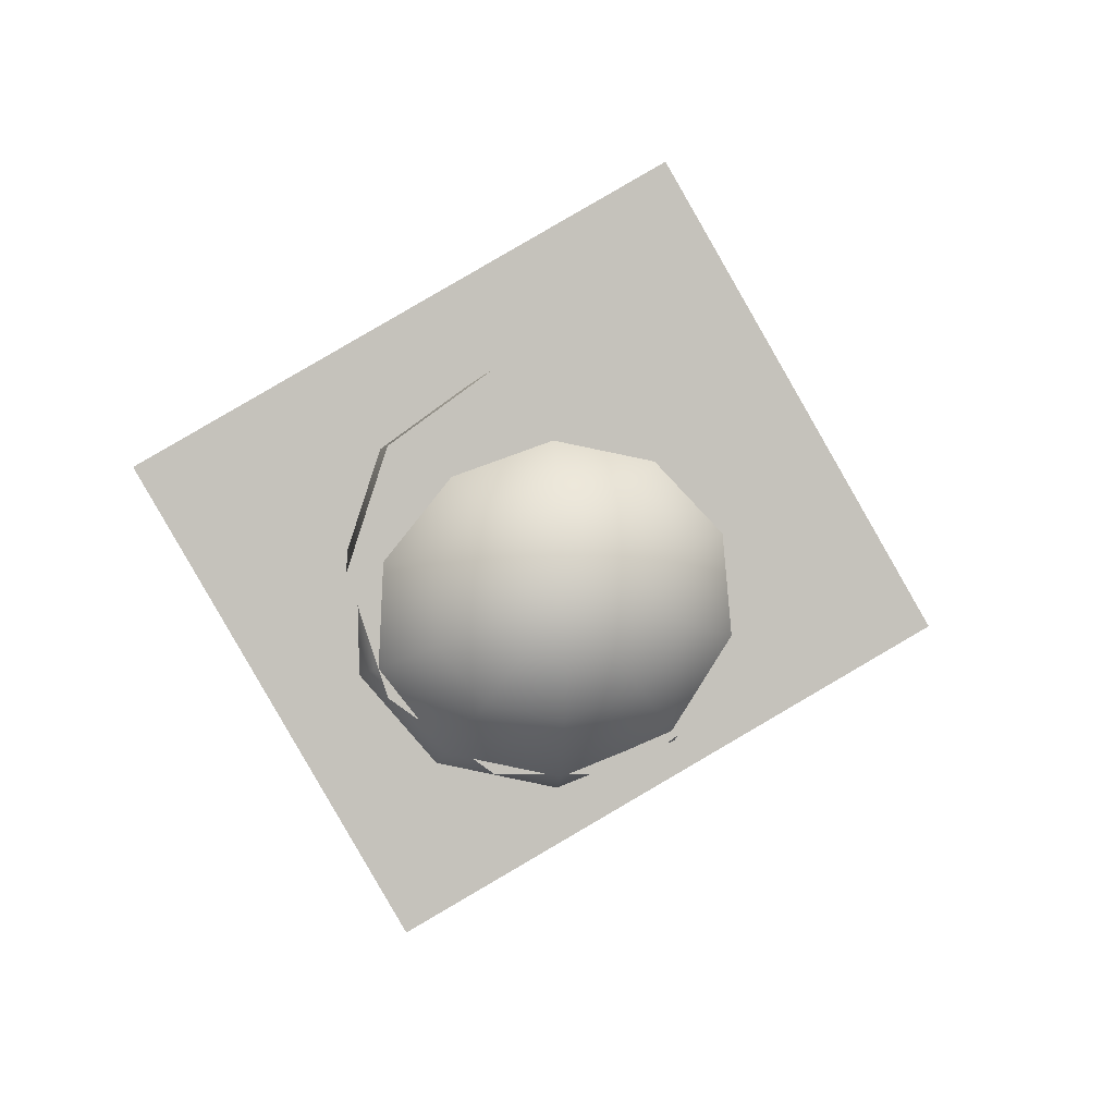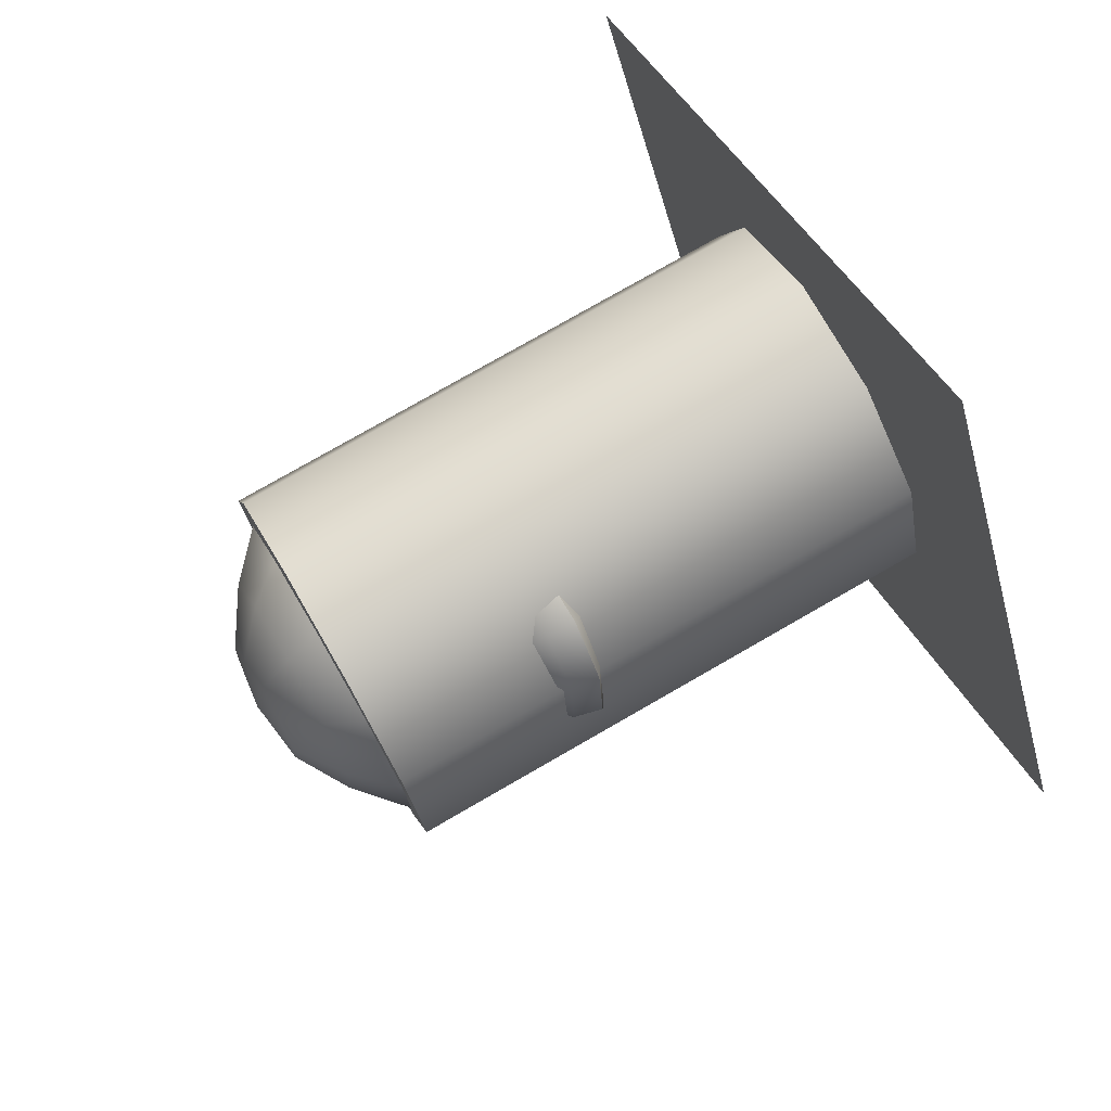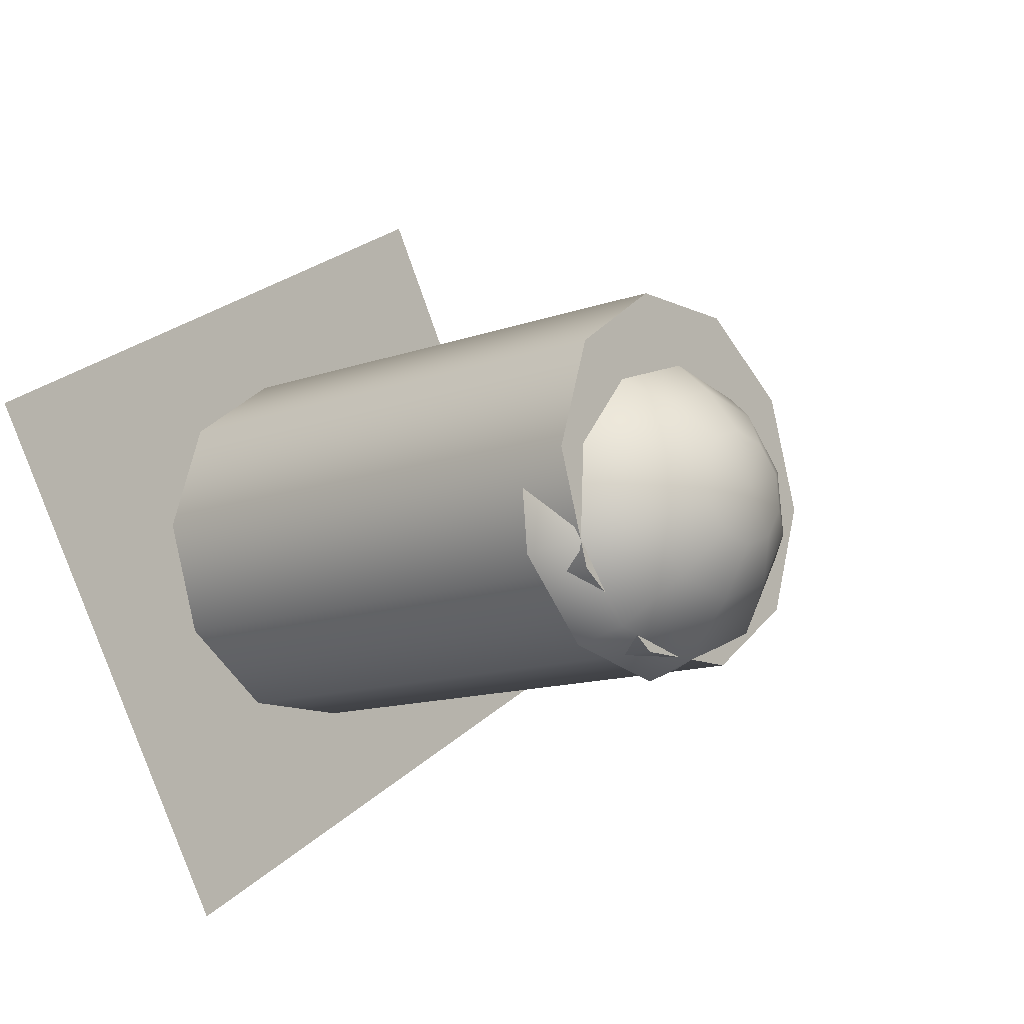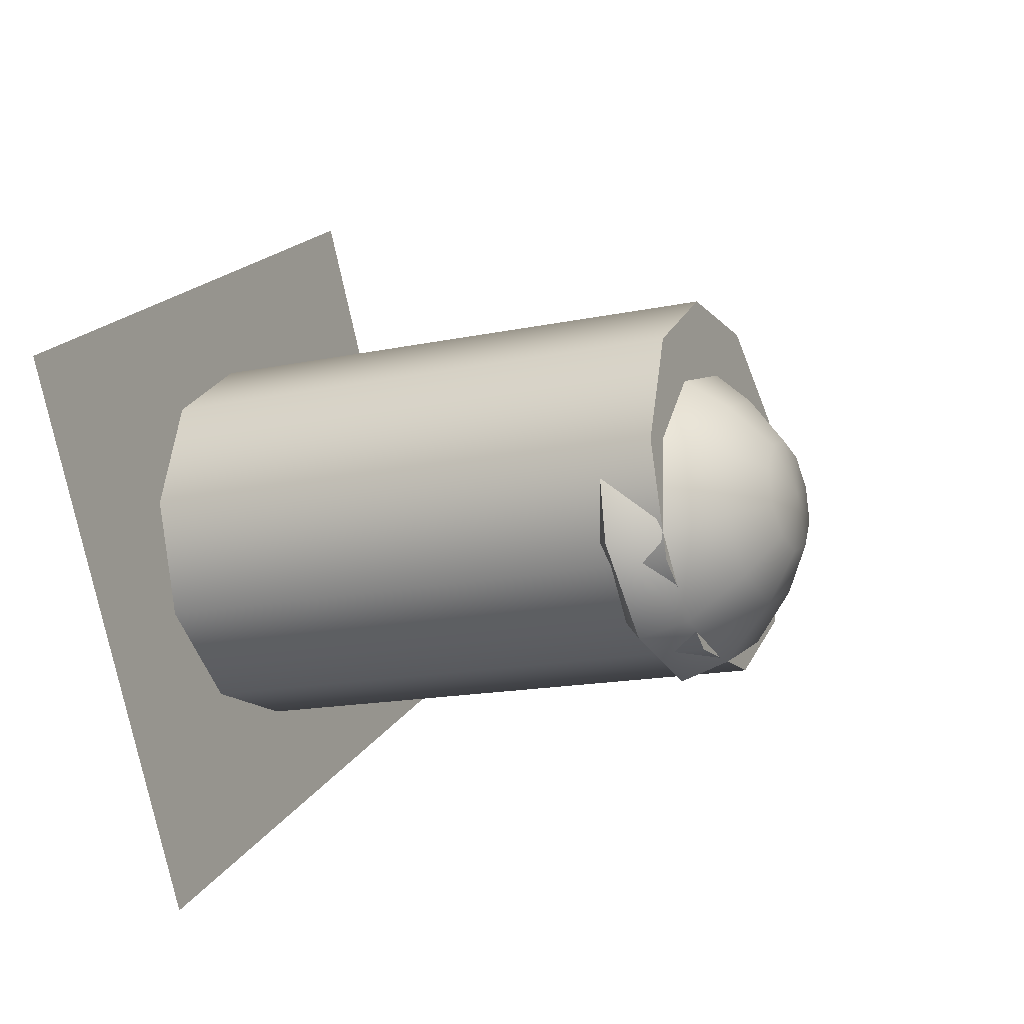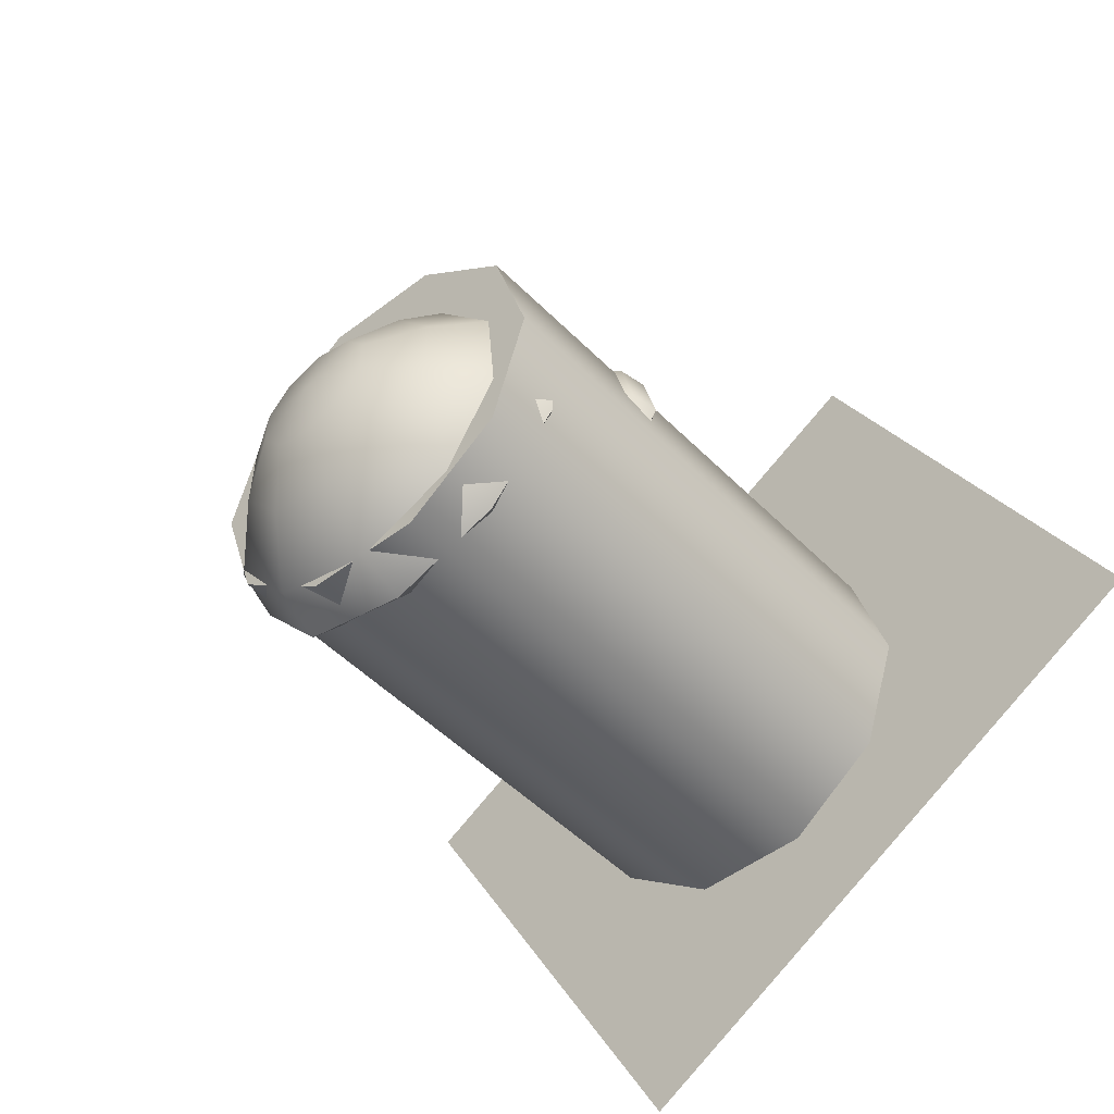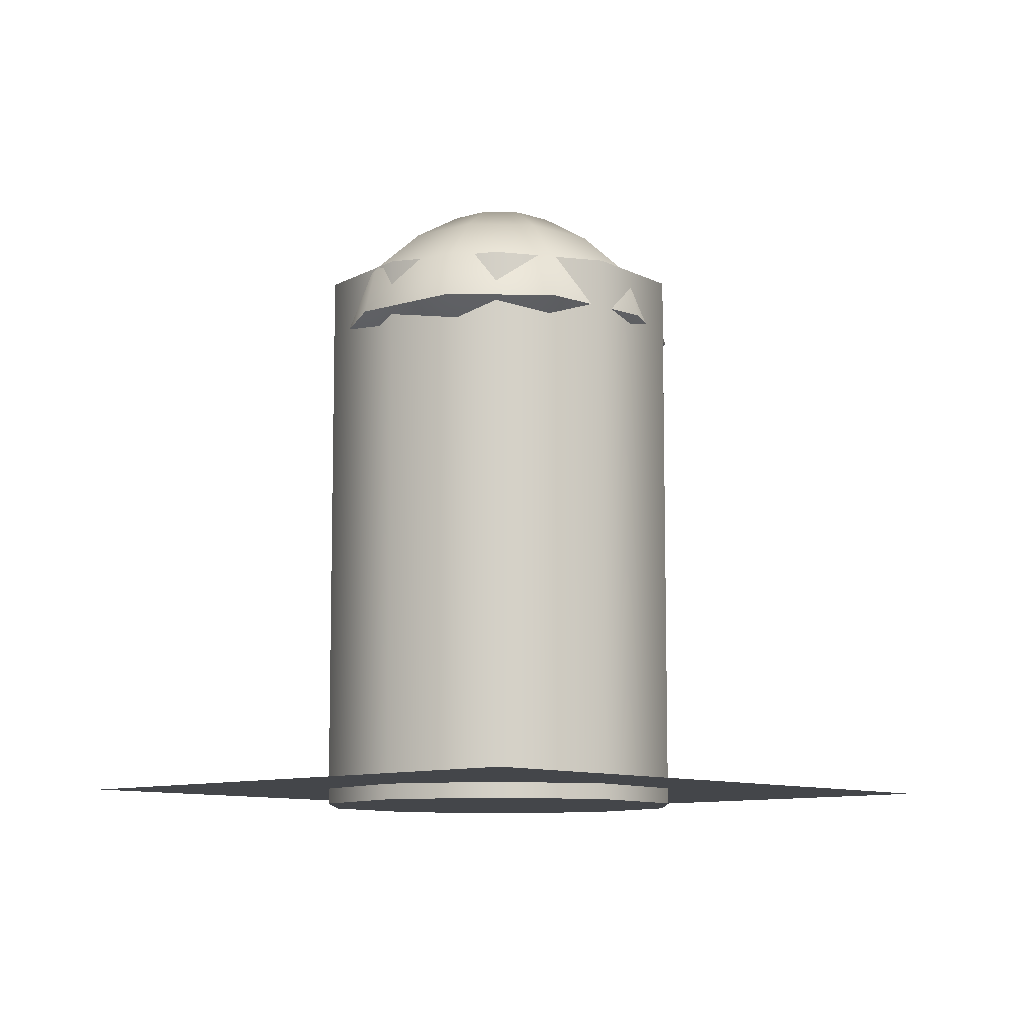
<metadata>
{"format":"obj","ext":"obj","renderer":"f3d","projection":"perspective","resolution":1024,"background":"white","views":[{"elev":2.0,"azim":-4.4,"up":"+Y"},{"elev":76.6,"azim":60.0,"up":"+Y"},{"elev":-12.1,"azim":-48.6,"up":"+Y"},{"elev":-14.8,"azim":-64.7,"up":"+Y"},{"elev":-47.4,"azim":41.2,"up":"+Y"},{"elev":-9.6,"azim":-17.2,"up":"+Z"}]}
</metadata>
<code>
v 0.5581 -0.395 0
v 0.8213 -0.03098 0
v 1.024 -0.09618 1.164
v 0.6834 -0.5666 1.164
v 0.8203 0.4182 0
v 1.022 0.4843 1.164
v 0.5555 0.781 0
v 0.68 0.9532 1.164
v 0.128 0.9189 0
v 0.1275 1.131 1.164
v -0.2989 0.7791 0
v -0.4242 0.9507 1.164
v -0.5621 0.4151 0
v -0.7643 0.4804 1.164
v -0.5611 -0.03404 0
v -0.763 -0.1001 1.164
v -0.2963 -0.3968 0
v -0.4208 -0.569 1.164
v 0.1312 -0.5347 0
v 0.1317 -0.7472 1.164
v 1.104 -0.1223 1.231
v 0.7335 -0.6352 1.231
v 1.103 0.5108 1.231
v 0.7298 1.022 1.231
v 0.1273 1.216 1.231
v -0.4743 1.019 1.231
v -0.8452 0.5064 1.231
v -0.8438 -0.1266 1.231
v -0.4706 -0.6379 1.231
v 0.1319 -0.8321 1.231
v 1.104 -0.1223 1.738
v 0.7335 -0.6352 1.738
v 1.103 0.5108 1.738
v 0.7298 1.022 1.738
v 0.1273 1.216 1.738
v -0.4743 1.019 1.738
v -0.8452 0.5064 1.738
v -0.8438 -0.1266 1.738
v -0.4706 -0.6379 1.738
v 0.1319 -0.8321 1.738
v -0.1063 0.1874 1.589
v -0.2221 0.02396 1.552
v -0.4515 -0.2048 2.446
v -0.291 0.02185 2.478
v -0.1279 -0.167 1.541
v -0.334 -0.4581 2.429
v 0.08351 -0.1924 1.552
v -0.0561 -0.4847 2.446
v 0.1992 -0.0289 1.589
v 0.1044 -0.258 2.478
v 0.1036 0.16 1.615
v -0.01305 -0.004746 2.495
v -0.5511 -0.2233 3.181
v -0.3463 0.06605 3.111
v -0.3981 -0.5487 3.216
v -0.04037 -0.5848 3.181
v 0.1644 -0.2955 3.111
v 0.01149 0.02993 3.076
v -0.4488 -0.1462 3.646
v -0.2672 0.1103 3.682
v -0.316 -0.4327 3.628
v -0.001661 -0.4627 3.646
v 0.1799 -0.2062 3.682
v 0.04713 0.08027 3.7
v -0.929 -1.299 3.778
v -0.1153 -1.474 3.784
v -0.1163 -1.357 4.146
v -0.8713 -1.195 4.14
v 0.6838 -1.163 3.759
v 0.6284 -1.069 4.123
v 1.171 -0.4892 3.712
v 1.078 -0.4433 4.079
v 1.152 0.2942 3.661
v 1.061 0.2825 4.032
v 0.6377 0.8864 3.625
v 0.5843 0.8308 3.999
v -0.176 1.061 3.618
v -0.1707 0.9921 3.993
v -0.9781 0.7519 3.643
v -0.9154 0.7049 4.016
v -1.462 0.07652 3.691
v -1.365 0.07887 4.06
v -1.444 -0.7069 3.742
v -1.348 -0.6469 4.107
v -0.123 -0.9476 4.497
v -0.6309 -0.839 4.492
v 0.3779 -0.7544 4.481
v 0.6805 -0.3333 4.452
v 0.6692 0.155 4.42
v 0.3483 0.5238 4.397
v -0.1596 0.6323 4.393
v -0.6605 0.4391 4.409
v -0.9631 0.018 4.438
v -0.9518 -0.4702 4.47
v -0.13 -0.5697 4.709
v -0.4049 -0.5109 4.707
v 0.1411 -0.4651 4.701
v 0.3048 -0.2372 4.685
v 0.2987 0.02701 4.667
v 0.125 0.2266 4.655
v -0.1498 0.2854 4.653
v -0.4209 0.1808 4.662
v -0.5847 -0.04711 4.677
v -0.5786 -0.3113 4.695
v -0.1395 -0.1379 4.745
v -0.7019 -0.9993 3.49
v -0.125 -1.124 3.495
v 0.4435 -0.9047 3.477
v 0.7863 -0.4253 3.444
v 0.7726 0.131 3.408
v 0.4075 0.5519 3.382
v -0.1694 0.6765 3.377
v -0.7379 0.4573 3.395
v -1.081 -0.02209 3.429
v -1.067 -0.5785 3.465
v -0.148 -0.2326 3.3
v 0.1805 0.4031 1.727
v 0.2824 0.3922 1.703
v 0.4773 0.3793 2.084
v 0.3353 0.3938 2.109
v 0.3426 0.4835 1.685
v 0.5591 0.4969 2.06
v 0.2991 0.5852 1.686
v 0.4989 0.629 2.062
v 0.1972 0.5961 1.71
v 0.3569 0.6434 2.088
v 0.1388 0.5052 1.734
v 0.2751 0.5258 2.111
v 0.5385 0.3647 2.406
v 0.3532 0.3793 2.389
v 0.6451 0.5187 2.4
v 0.5664 0.6872 2.378
v 0.3811 0.7018 2.362
v 0.2745 0.5479 2.367
v 0.4944 0.4067 2.613
v 0.3337 0.423 2.641
v 0.587 0.5397 2.586
v 0.5188 0.689 2.588
v 0.3582 0.7053 2.616
v 0.2656 0.5723 2.643
v 1.215 0.45 2.644
v 1.076 0.8872 2.599
v 1.041 0.8838 2.807
v 1.17 0.4784 2.848
v 0.7074 1.19 2.58
v 0.6984 1.163 2.79
v 0.2493 1.237 2.595
v 0.2736 1.209 2.803
v -0.1229 1.016 2.636
v -0.07134 1.005 2.841
v -0.2672 0.6097 2.689
v -0.2047 0.628 2.89
v -0.1285 0.1725 2.734
v -0.0756 0.2226 2.932
v 0.2403 -0.1282 2.752
v 0.2667 -0.05653 2.949
v 0.6982 -0.1775 2.738
v 0.6915 -0.1028 2.936
v 1.07 0.04335 2.697
v 1.036 0.1016 2.897
v 0.867 0.7994 3.034
v 0.9538 0.5267 3.062
v 0.6367 0.9872 3.022
v 0.351 1.018 3.031
v 0.1189 0.8809 3.057
v 0.02921 0.6274 3.09
v 0.1161 0.3547 3.118
v 0.3463 0.1669 3.129
v 0.6321 0.1358 3.121
v 0.8641 0.2732 3.095
v 0.7004 0.7124 3.183
v 0.7474 0.5648 3.198
v 0.5757 0.814 3.177
v 0.4211 0.8308 3.182
v 0.2955 0.7565 3.196
v 0.247 0.6193 3.214
v 0.294 0.4717 3.229
v 0.4186 0.3701 3.235
v 0.5732 0.3532 3.23
v 0.6988 0.4276 3.216
v 0.4987 0.5961 3.241
v 0.9929 0.457 2.504
v 0.8949 0.7671 2.473
v 0.6336 0.9802 2.459
v 0.7071 1.186 2.581
v 0.3088 1.015 2.47
v 0.04459 0.8578 2.499
v -0.05811 0.5691 2.537
v 0.03993 0.2589 2.568
v 0.3013 0.04585 2.582
v 0.6261 0.01121 2.571
v 0.8903 0.1682 2.542
v 0.4642 0.5044 2.446
v -1.055 -3.097 0.025
v 3.236 -0.6233 0.025
v 1.055 3.159 0.025
v -3.236 0.6844 0.025
v 1.022 0.8284 -0.09343
v 0.3173 1.34 -0.09343
v 0.3173 1.34 4.133
v 1.022 0.8284 4.133
v -0.5538 1.34 -0.09343
v -0.5538 1.34 4.133
v -1.258 0.8284 -0.09343
v -1.258 0.8284 4.133
v -1.528 -6.796e-08 -0.09343
v -1.528 -6.796e-08 4.133
v -1.258 -0.8284 -0.09343
v -1.258 -0.8284 4.133
v -0.5538 -1.34 -0.09343
v -0.5538 -1.34 4.133
v 0.3173 -1.34 -0.09343
v 0.3173 -1.34 4.133
v 1.022 -0.8284 -0.09343
v 1.022 -0.8284 4.133
v 1.291 0 -0.09343
v 1.291 0 4.133
g RedMushroomPot RedMushroomPot RedMushroomPotAll
f 1 2 3 4
f 2 5 6 3
f 5 7 8 6
f 7 9 10 8
f 9 11 12 10
f 11 13 14 12
f 13 15 16 14
f 15 17 18 16
f 17 19 20 18
f 19 1 4 20
f 4 3 21 22
f 3 6 23 21
f 6 8 24 23
f 8 10 25 24
f 10 12 26 25
f 12 14 27 26
f 14 16 28 27
f 16 18 29 28
f 18 20 30 29
f 20 4 22 30
f 22 21 31 32
f 21 23 33 31
f 23 24 34 33
f 24 25 35 34
f 25 26 36 35
f 26 27 37 36
f 27 28 38 37
f 28 29 39 38
f 29 30 40 39
f 30 22 32 40
f 32 31 33 34 35 36 37 38 39 40
g ShroomStemBig RedMushroomPot RedMushroomPot RedMushroomPotAll
f 41 42 43 44
f 42 45 46 43
f 45 47 48 46
f 47 49 50 48
f 49 51 52 50
f 51 41 44 52
f 44 43 53 54
f 43 46 55 53
f 46 48 56 55
f 48 50 57 56
f 50 52 58 57
f 52 44 54 58
f 54 53 59 60
f 53 55 61 59
f 55 56 62 61
f 56 57 63 62
f 57 58 64 63
f 58 54 60 64
g BigCap ShroomStemBig RedMushroomPot RedMushroomPot RedMushroomPotAll
f 65 66 67 68
f 66 69 70 67
f 69 71 72 70
f 71 73 74 72
f 73 75 76 74
f 75 77 78 76
f 77 79 80 78
f 79 81 82 80
f 81 83 84 82
f 83 65 68 84
f 68 67 85 86
f 67 70 87 85
f 70 72 88 87
f 72 74 89 88
f 74 76 90 89
f 76 78 91 90
f 78 80 92 91
f 80 82 93 92
f 82 84 94 93
f 84 68 86 94
f 86 85 95 96
f 85 87 97 95
f 87 88 98 97
f 88 89 99 98
f 89 90 100 99
f 90 91 101 100
f 91 92 102 101
f 92 93 103 102
f 93 94 104 103
f 94 86 96 104
f 96 95 105
f 95 97 105
f 97 98 105
f 98 99 105
f 99 100 105
f 100 101 105
f 101 102 105
f 102 103 105
f 103 104 105
f 104 96 105
f 106 107 66 65
f 107 108 69 66
f 108 109 71 69
f 109 110 73 71
f 110 111 75 73
f 111 112 77 75
f 112 113 79 77
f 113 114 81 79
f 114 115 83 81
f 115 106 65 83
f 107 106 116
f 108 107 116
f 109 108 116
f 110 109 116
f 111 110 116
f 112 111 116
f 113 112 116
f 114 113 116
f 115 114 116
f 106 115 116
g ShroomStemLittle RedMushroomPot RedMushroomPot RedMushroomPotAll
f 117 118 119 120
f 118 121 122 119
f 121 123 124 122
f 123 125 126 124
f 125 127 128 126
f 127 117 120 128
f 120 119 129 130
f 119 122 131 129
f 122 124 132 131
f 124 126 133 132
f 126 128 134 133
f 128 120 130 134
f 130 129 135 136
f 129 131 137 135
f 131 132 138 137
f 132 133 139 138
f 133 134 140 139
f 134 130 136 140
g LittleCap ShroomStemLittle RedMushroomPot RedMushroomPot RedMushroomPotAll
f 141 142 143 144
f 142 145 146 143
f 145 147 148 146
f 147 149 150 148
f 149 151 152 150
f 151 153 154 152
f 153 155 156 154
f 155 157 158 156
f 157 159 160 158
f 159 141 144 160
f 144 143 161 162
f 143 146 163 161
f 146 148 164 163
f 148 150 165 164
f 150 152 166 165
f 152 154 167 166
f 154 156 168 167
f 156 158 169 168
f 158 160 170 169
f 160 144 162 170
f 162 161 171 172
f 161 163 173 171
f 163 164 174 173
f 164 165 175 174
f 165 166 176 175
f 166 167 177 176
f 167 168 178 177
f 168 169 179 178
f 169 170 180 179
f 170 162 172 180
f 172 171 181
f 171 173 181
f 173 174 181
f 174 175 181
f 175 176 181
f 176 177 181
f 177 178 181
f 178 179 181
f 179 180 181
f 180 172 181
f 182 183 142 141
f 183 184 185 142
f 184 186 147 185
f 186 187 149 147
f 187 188 151 149
f 188 189 153 151
f 189 190 155 153
f 190 191 157 155
f 191 192 159 157
f 192 182 141 159
f 183 182 193
f 184 183 193
f 186 184 193
f 187 186 193
f 188 187 193
f 189 188 193
f 190 189 193
f 191 190 193
f 192 191 193
f 182 192 193
g Shadow RedMushroomPot RedMushroomPotAll
f 194 195 196 197
g tubeColl redMushroomColl RedMushroomPotAll
f 198 199 200 201
f 199 202 203 200
f 202 204 205 203
f 204 206 207 205
f 206 208 209 207
f 208 210 211 209
f 210 212 213 211
f 212 214 215 213
f 214 216 217 215
f 216 198 201 217
f 198 216 214 212 210 208 206 204 202 199
f 201 200 203 205 207 209 211 213 215 217

</code>
